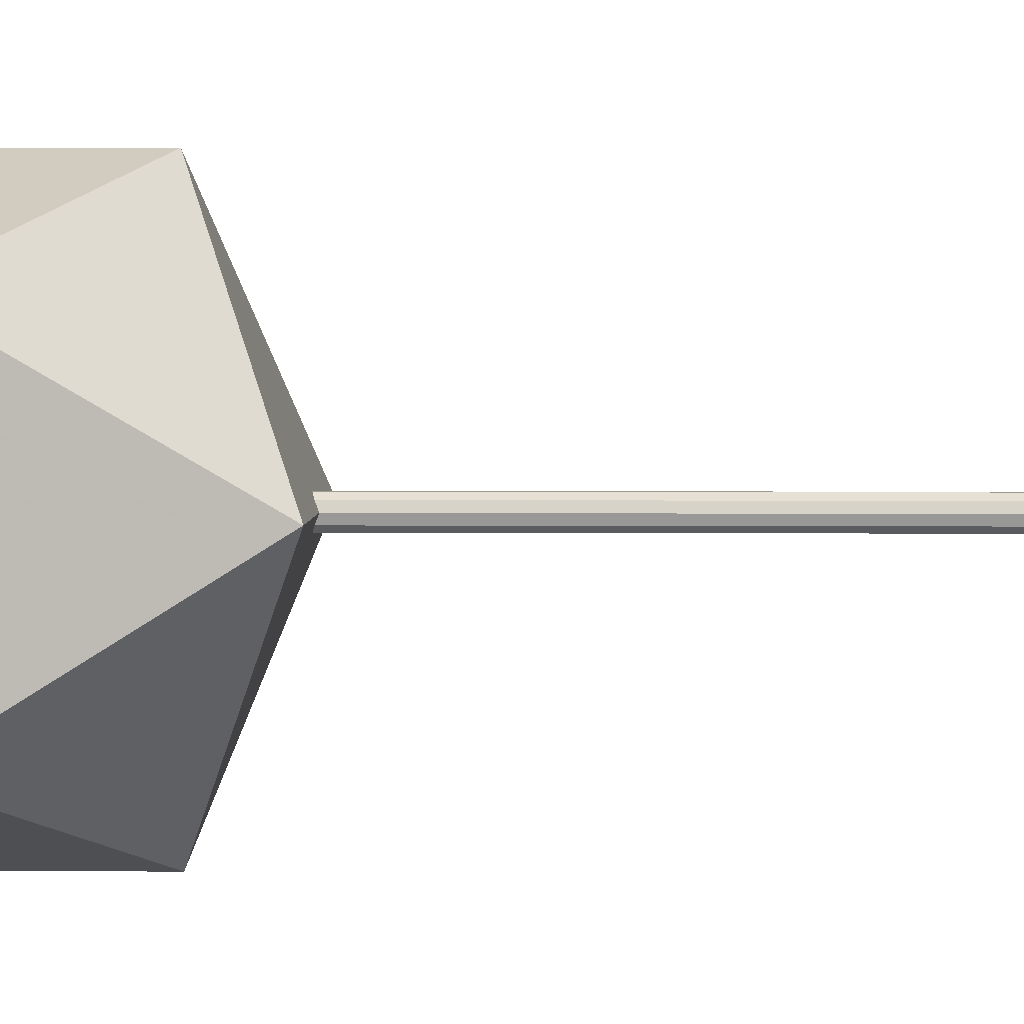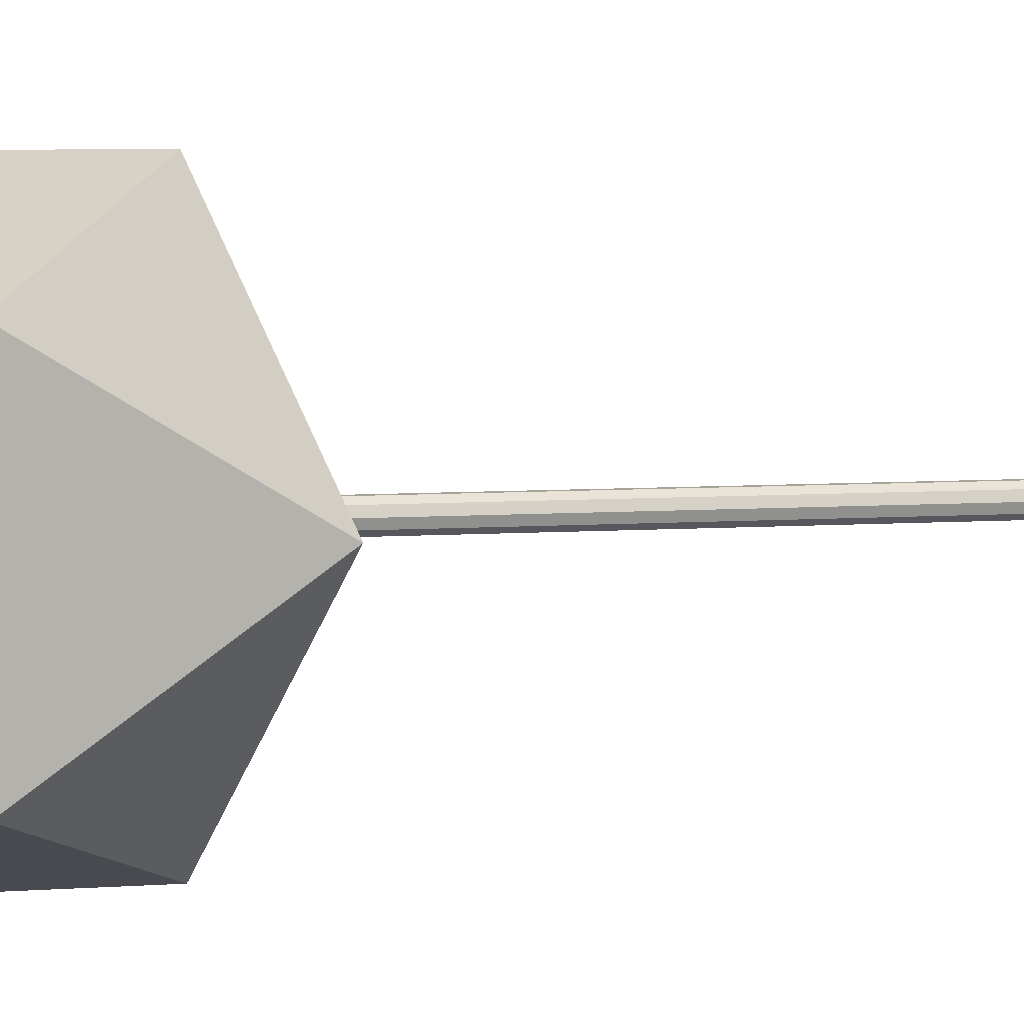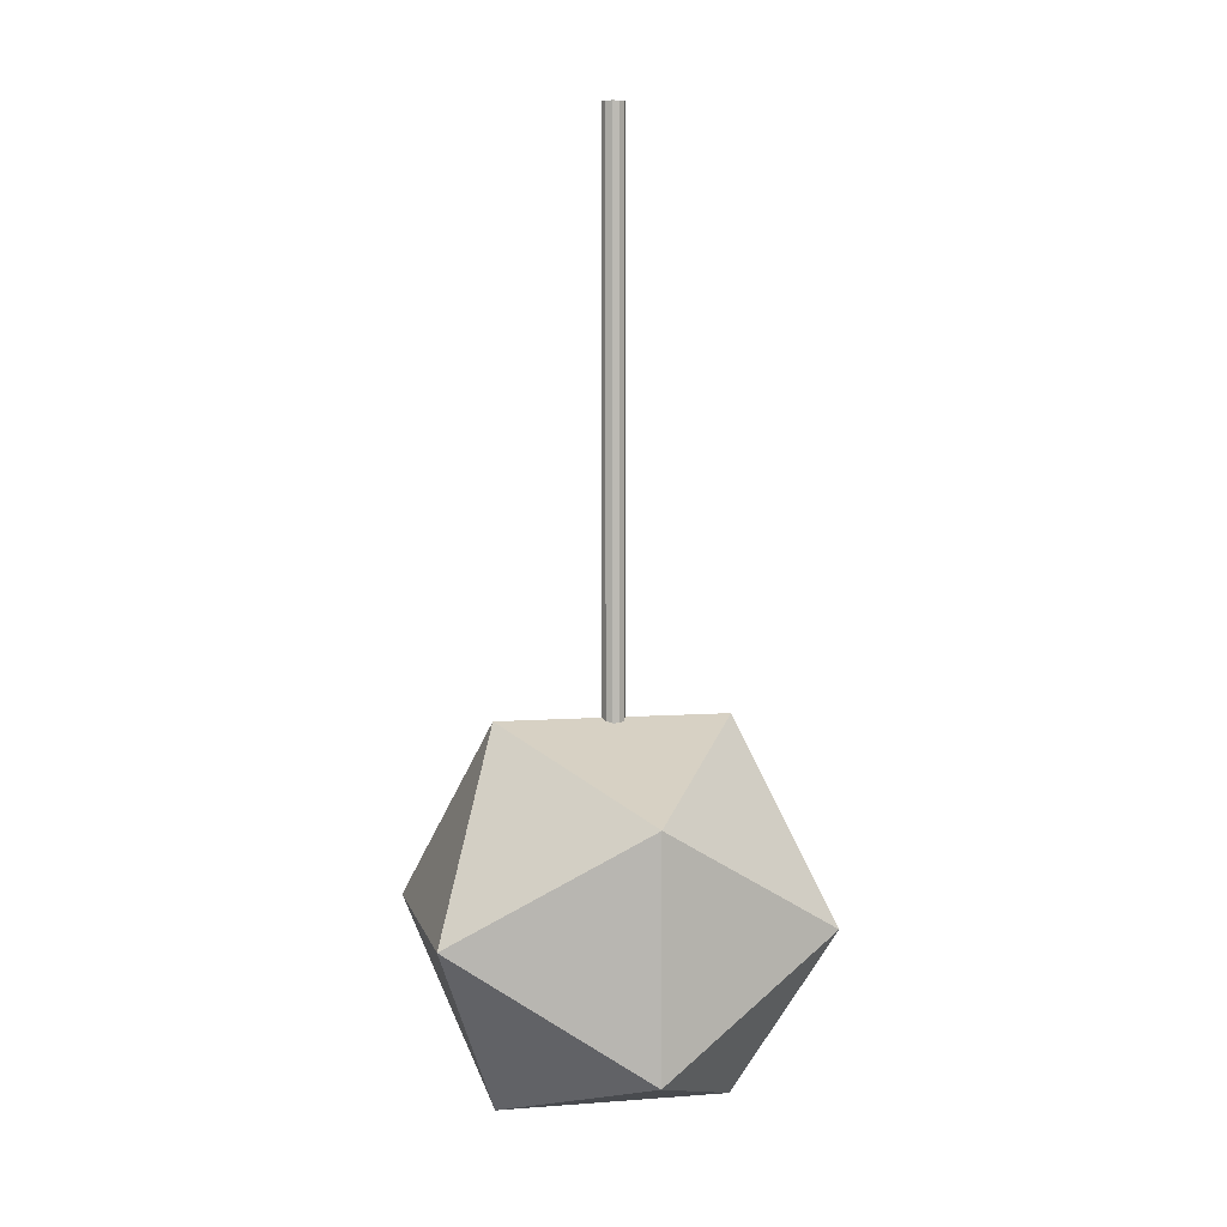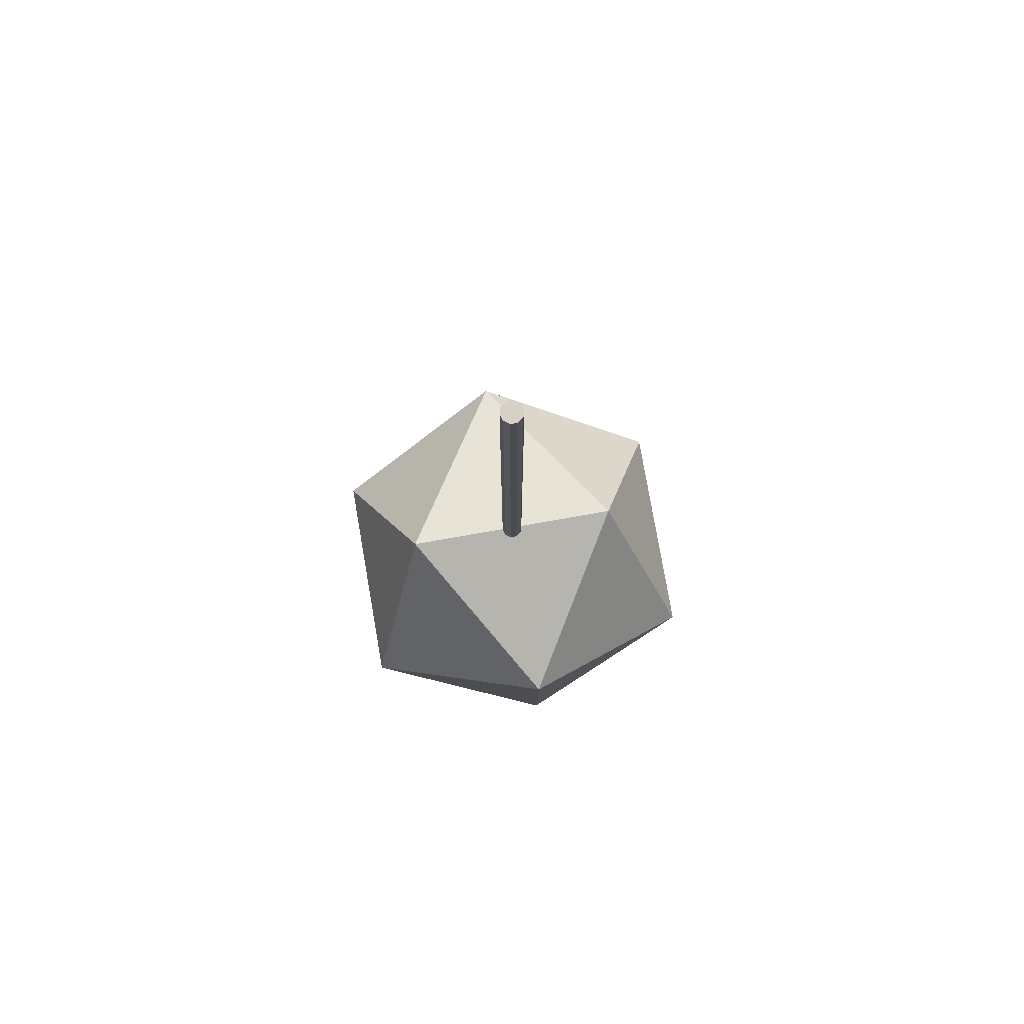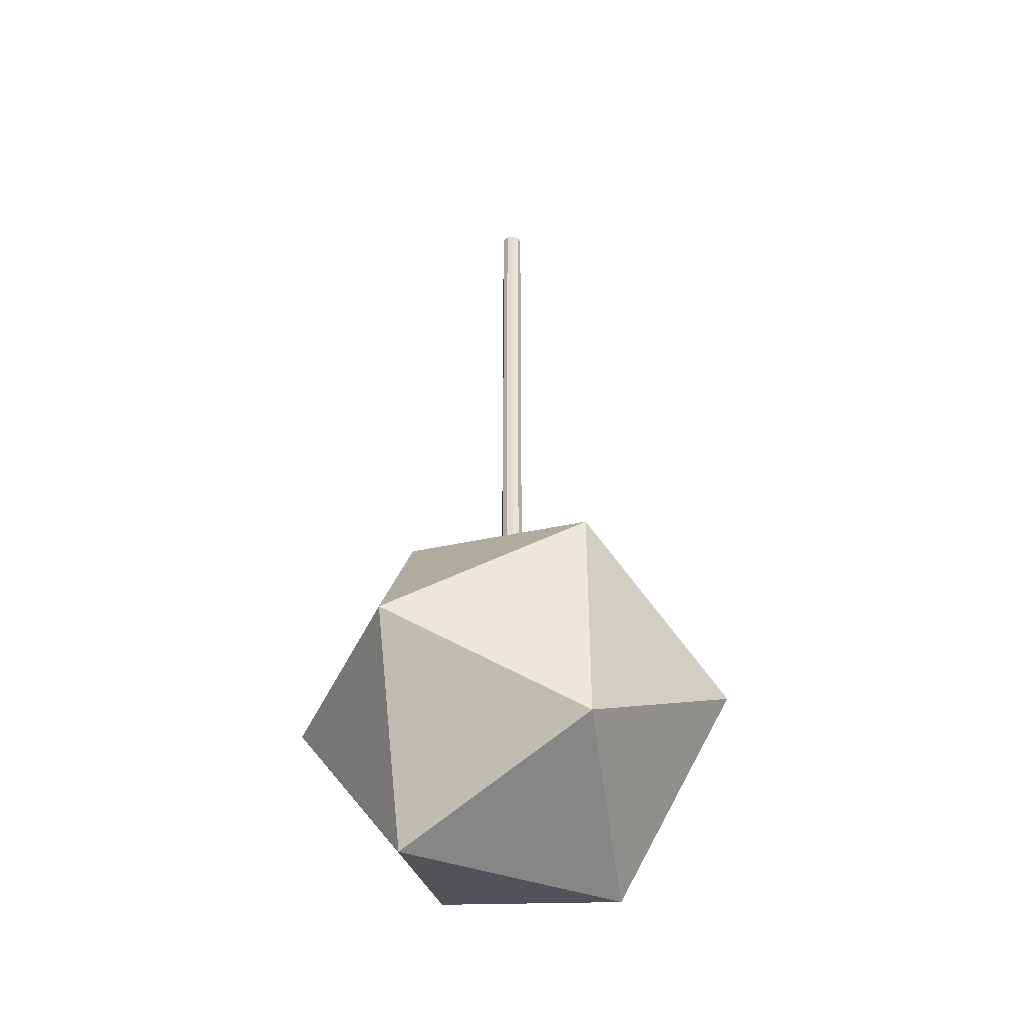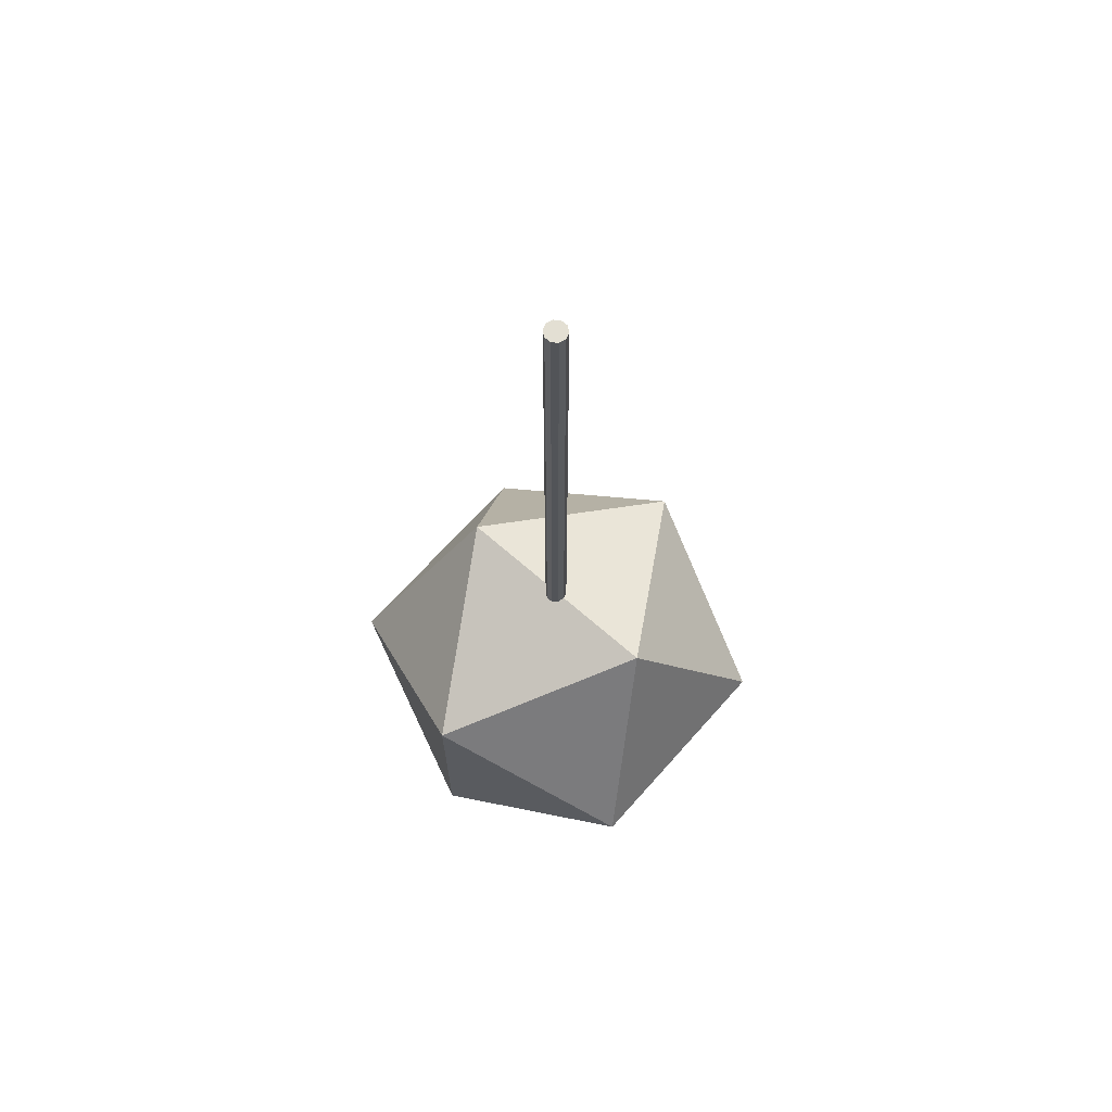
<metadata>
{"format":"obj","ext":"obj","renderer":"f3d","projection":"perspective","resolution":1024,"background":"white","views":[{"elev":3.3,"azim":91.5,"up":"+Z"},{"elev":6.4,"azim":77.7,"up":"+Z"},{"elev":6.1,"azim":167.0,"up":"+Y"},{"elev":79.3,"azim":170.1,"up":"+Y"},{"elev":-42.4,"azim":-23.1,"up":"+Y"},{"elev":67.0,"azim":-138.5,"up":"+Y"}]}
</metadata>
<code>
g Tore
v 0.009484 -0.215 0
v 0.009164 -0.215 0.000185
v 0.009164 -0.215 -0.000185
v 0.008912 -0.2117 0
v 0.008611 -0.2118 0.000185
v 0.008611 -0.2118 -0.000185
v 0.007265 -0.2089 0
v 0.00702 -0.2091 0.000185
v 0.00702 -0.2091 -0.000185
v 0.004742 -0.2067 0
v 0.004582 -0.207 0.000185
v 0.004582 -0.207 -0.000185
v 0.001647 -0.2056 0
v 0.001591 -0.2059 0.000185
v 0.001591 -0.2059 -0.000185
v -0.001647 -0.2056 0
v -0.001591 -0.2059 0.000185
v -0.001591 -0.2059 -0.000185
v -0.004742 -0.2067 0
v -0.004582 -0.207 0.000185
v -0.004582 -0.207 -0.000185
v -0.007265 -0.2089 0
v -0.00702 -0.2091 0.000185
v -0.00702 -0.2091 -0.000185
v -0.008912 -0.2117 0
v -0.008611 -0.2118 0.000185
v -0.008611 -0.2118 -0.000185
v -0.009484 -0.215 0
v -0.009164 -0.215 0.000185
v -0.009164 -0.215 -0.000185
v -0.008912 -0.2182 0
v -0.008611 -0.2181 0.000185
v -0.008611 -0.2181 -0.000185
v -0.007265 -0.2211 0
v -0.00702 -0.2209 0.000185
v -0.00702 -0.2209 -0.000185
v -0.004742 -0.2232 0
v -0.004582 -0.2229 0.000185
v -0.004582 -0.2229 -0.000185
v -0.001647 -0.2243 0
v -0.001591 -0.224 0.000185
v -0.001591 -0.224 -0.000185
v 0.001647 -0.2243 0
v 0.001591 -0.224 0.000185
v 0.001591 -0.224 -0.000185
v 0.004742 -0.2232 0
v 0.004582 -0.2229 0.000185
v 0.004582 -0.2229 -0.000185
v 0.007265 -0.2211 0
v 0.00702 -0.2209 0.000185
v 0.00702 -0.2209 -0.000185
v 0.008912 -0.2182 0
v 0.008611 -0.2181 0.000185
v 0.008611 -0.2181 -0.000185
f 4 5 2 1
f 5 6 3 2
f 6 4 1 3
f 7 8 5 4
f 8 9 6 5
f 9 7 4 6
f 10 11 8 7
f 11 12 9 8
f 12 10 7 9
f 13 14 11 10
f 14 15 12 11
f 15 13 10 12
f 16 17 14 13
f 17 18 15 14
f 18 16 13 15
f 19 20 17 16
f 20 21 18 17
f 21 19 16 18
f 22 23 20 19
f 23 24 21 20
f 24 22 19 21
f 25 26 23 22
f 26 27 24 23
f 27 25 22 24
f 28 29 26 25
f 29 30 27 26
f 30 28 25 27
f 31 32 29 28
f 32 33 30 29
f 33 31 28 30
f 34 35 32 31
f 35 36 33 32
f 36 34 31 33
f 37 38 35 34
f 38 39 36 35
f 39 37 34 36
f 40 41 38 37
f 41 42 39 38
f 42 40 37 39
f 43 44 41 40
f 44 45 42 41
f 45 43 40 42
f 46 47 44 43
f 47 48 45 44
f 48 46 43 45
f 49 50 47 46
f 50 51 48 47
f 51 49 46 48
f 52 53 50 49
f 53 54 51 50
f 54 52 49 51
f 1 2 53 52
f 2 3 54 53
f 3 1 52 54
g Cylindre
v 0 -0.1122 0
v 0 0.3403 0
v 0.008146 -0.1122 0
v 0.008146 -0.1122 0
v 0.008146 0.3403 0
v 0.008146 0.3403 0
v 0.00659 -0.1122 -0.004788
v 0.00659 -0.1122 -0.004788
v 0.00659 0.3403 -0.004788
v 0.00659 0.3403 -0.004788
v 0.002517 -0.1122 -0.007747
v 0.002517 -0.1122 -0.007747
v 0.002517 0.3403 -0.007747
v 0.002517 0.3403 -0.007747
v -0.002517 -0.1122 -0.007747
v -0.002517 -0.1122 -0.007747
v -0.002517 0.3403 -0.007747
v -0.002517 0.3403 -0.007747
v -0.00659 -0.1122 -0.004788
v -0.00659 -0.1122 -0.004788
v -0.00659 0.3403 -0.004788
v -0.00659 0.3403 -0.004788
v -0.008146 -0.1122 0
v -0.008146 -0.1122 0
v -0.008146 0.3403 0
v -0.008146 0.3403 0
v -0.00659 -0.1122 0.004788
v -0.00659 -0.1122 0.004788
v -0.00659 0.3403 0.004788
v -0.00659 0.3403 0.004788
v -0.002517 -0.1122 0.007747
v -0.002517 -0.1122 0.007747
v -0.002517 0.3403 0.007747
v -0.002517 0.3403 0.007747
v 0.002517 -0.1122 0.007747
v 0.002517 -0.1122 0.007747
v 0.002517 0.3403 0.007747
v 0.002517 0.3403 0.007747
v 0.00659 -0.1122 0.004788
v 0.00659 -0.1122 0.004788
v 0.00659 0.3403 0.004788
v 0.00659 0.3403 0.004788
f 61 57 55
f 62 63 59 58
f 64 56 60
f 65 61 55
f 66 67 63 62
f 68 56 64
f 69 65 55
f 70 71 67 66
f 72 56 68
f 73 69 55
f 74 75 71 70
f 76 56 72
f 77 73 55
f 78 79 75 74
f 80 56 76
f 81 77 55
f 82 83 79 78
f 84 56 80
f 85 81 55
f 86 87 83 82
f 88 56 84
f 89 85 55
f 90 91 87 86
f 92 56 88
f 93 89 55
f 94 95 91 90
f 96 56 92
f 57 93 55
f 58 59 95 94
f 60 56 96
g Bool_en Neutre_1 Cube
v 0 -0.2196 0
v 0 -0.2196 0
v 0 -0.2196 0
v 0 -0.2196 0
v 0 -0.2196 0
v 0 -0.2196 0
v 0 -0.2196 0
v 0 -0.2196 0
f 99 100 98 97
f 101 102 100 99
f 103 104 102 101
f 97 98 104 103
f 100 102 104 98
f 101 99 97 103
g Bool_en Neutre_1 Solide_platonicien
v 0 -0.1307 0.1371
v 0 -0.3002 0.1371
v 0.1371 -0.2155 0.08471
v 0.1371 -0.2155 -0.08471
v 0 -0.1307 -0.1371
v 0 -0.3002 -0.1371
v -0.1371 -0.2155 -0.08471
v -0.1371 -0.2155 0.08471
v 0.08471 -0.07838 0
v -0.08471 -0.07838 0
v -0.08471 -0.3525 0
v 0.08471 -0.3525 0
f 105 113 114
f 105 107 113
f 107 108 113
f 108 109 113
f 109 114 113
f 111 114 109
f 112 114 111
f 112 105 114
f 106 115 116
f 106 116 107
f 116 108 107
f 116 110 108
f 116 115 110
f 115 111 110
f 115 112 111
f 115 106 112
f 105 112 106
f 105 106 107
f 108 110 109
f 110 111 109

</code>
